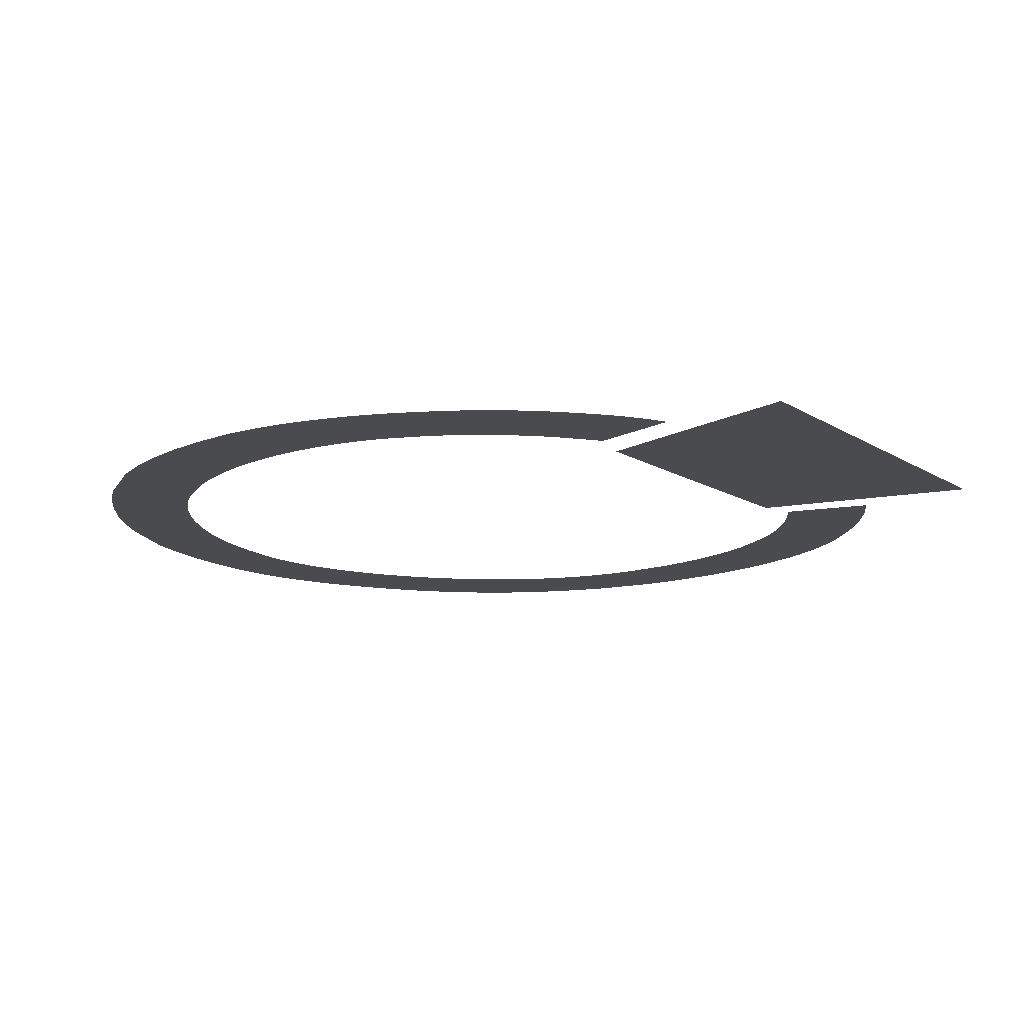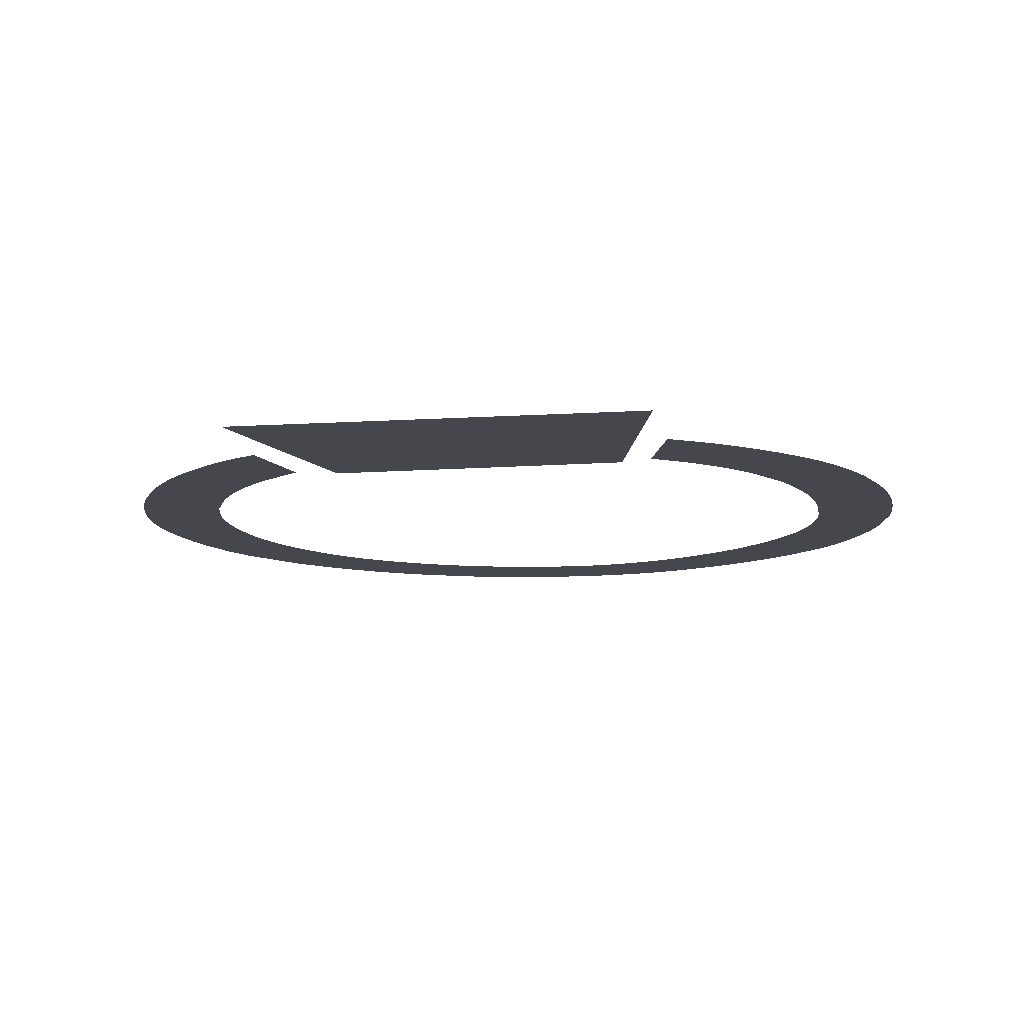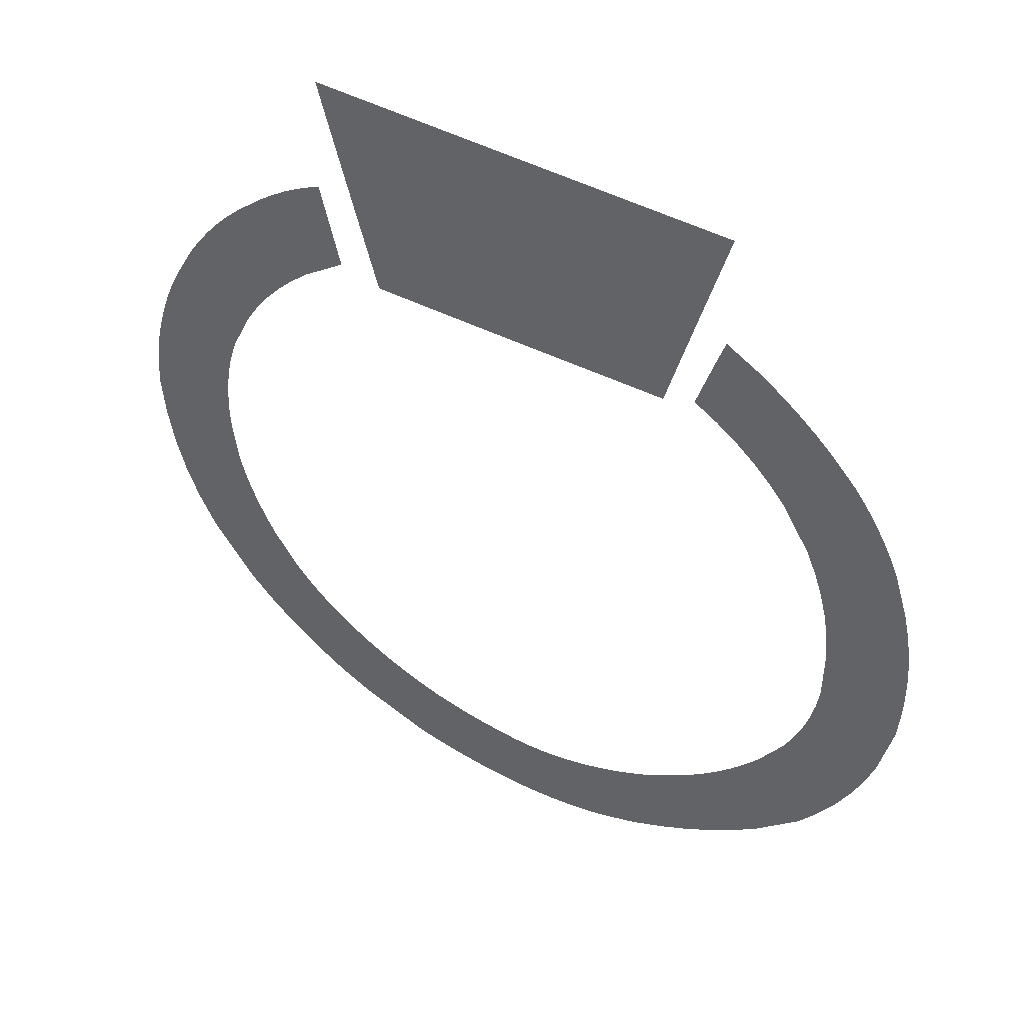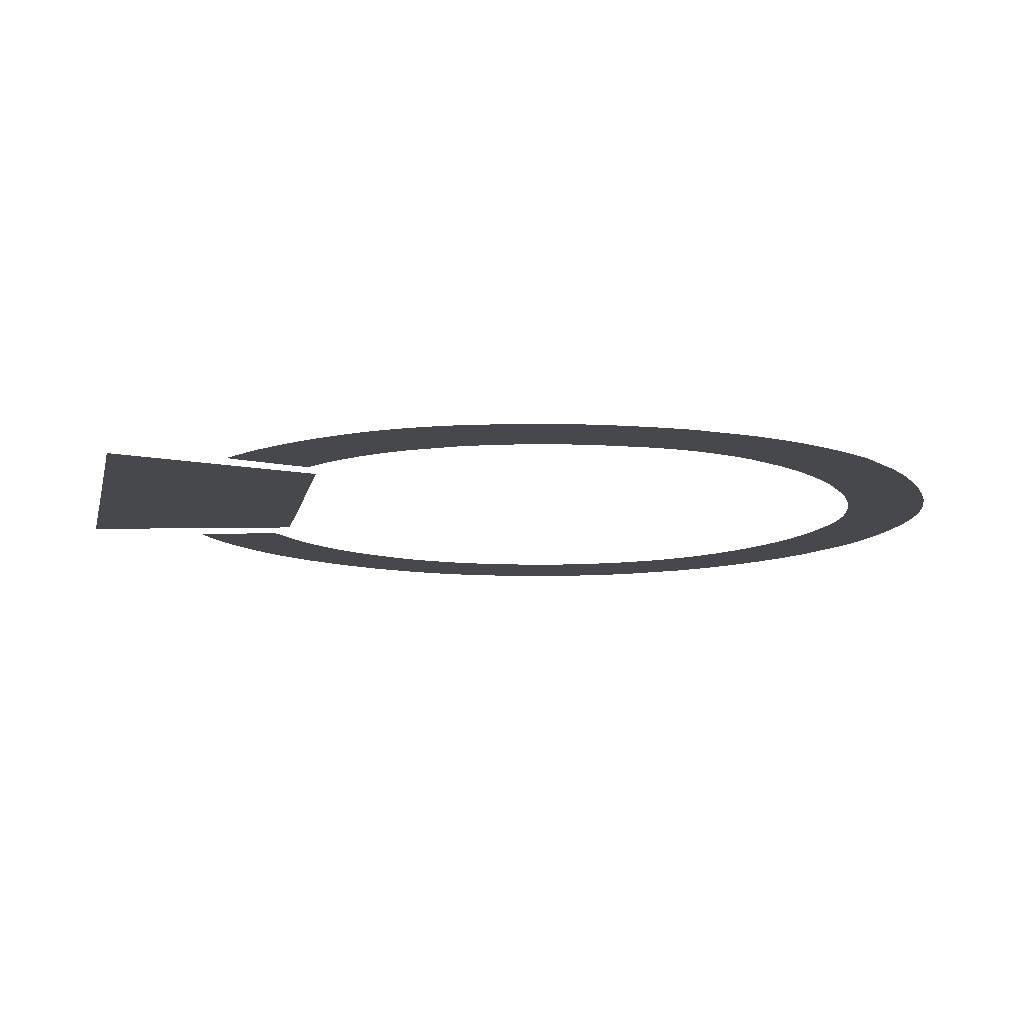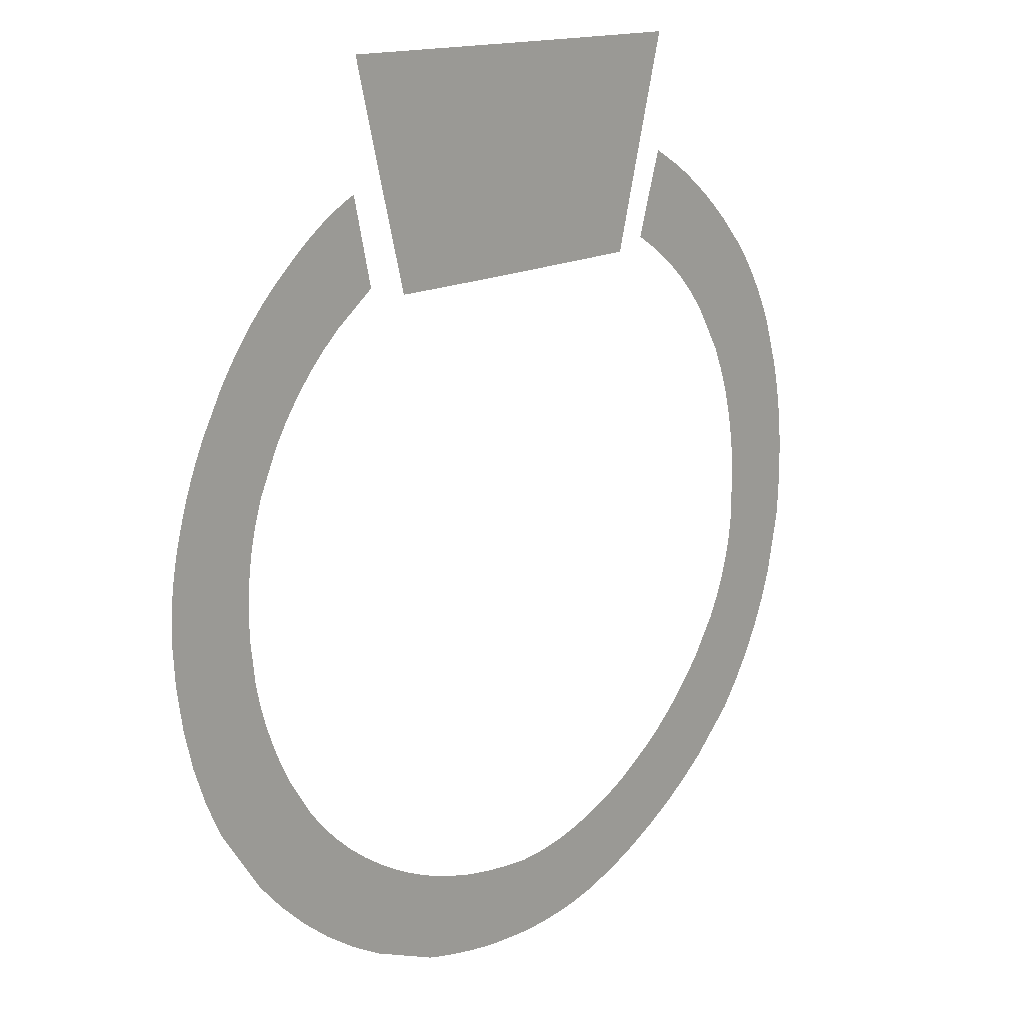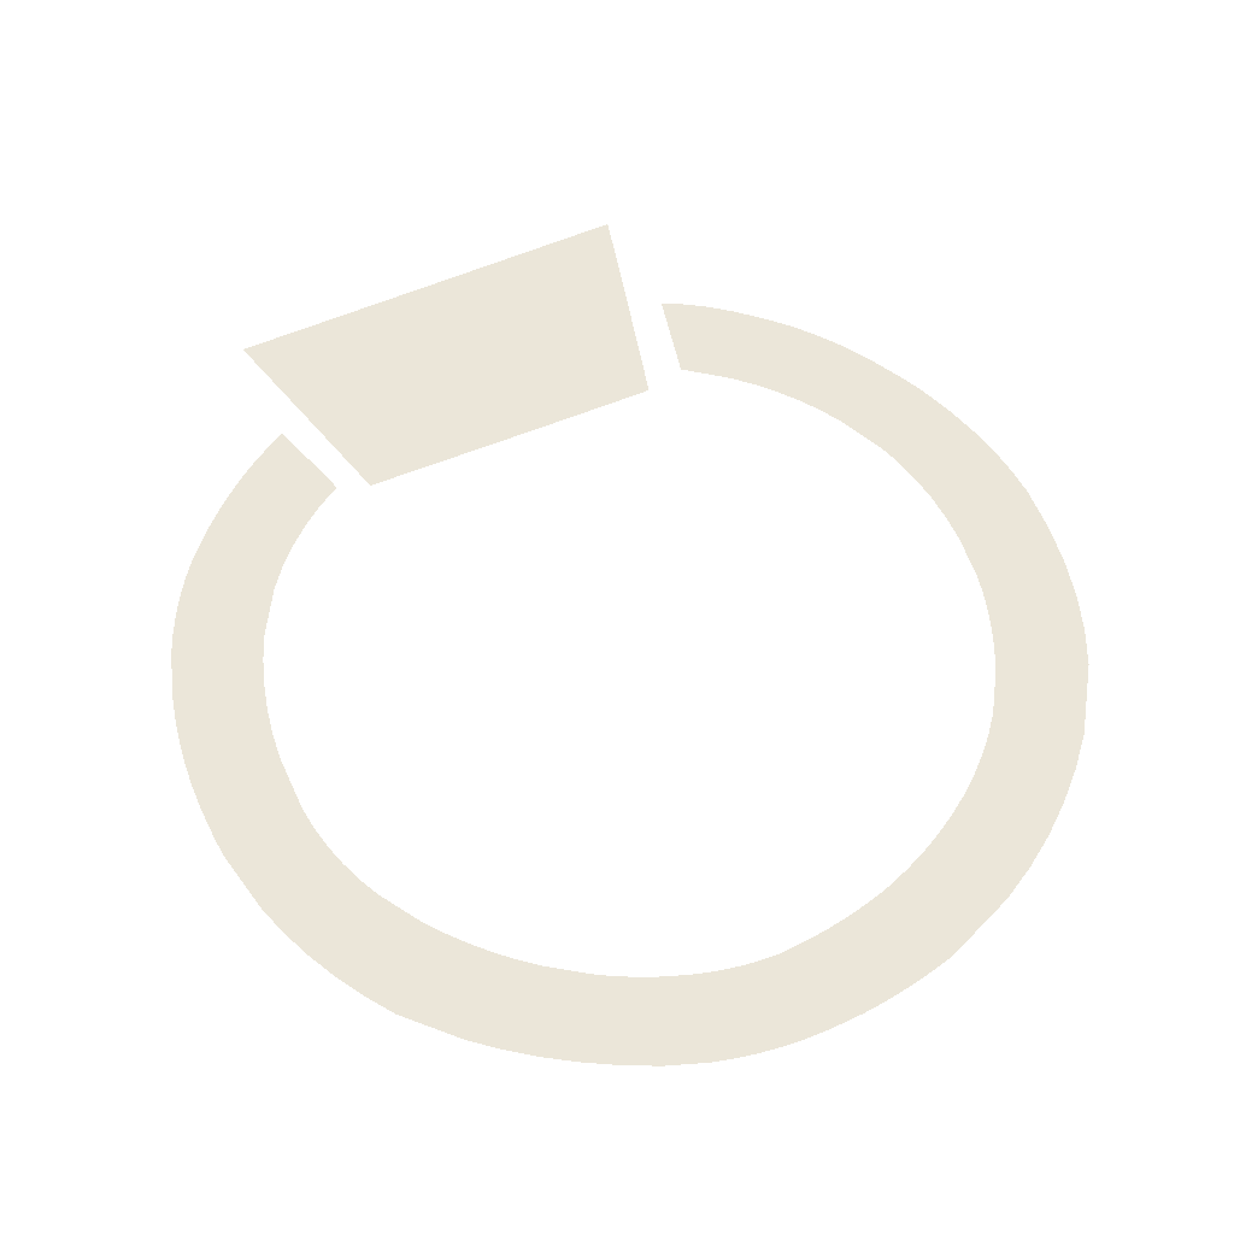
<metadata>
{"format":"obj","ext":"obj","renderer":"f3d","projection":"perspective","resolution":1024,"background":"white","views":[{"elev":-13.9,"azim":126.6,"up":"+Z"},{"elev":-11.0,"azim":-170.1,"up":"+Z"},{"elev":48.8,"azim":-150.7,"up":"+Y"},{"elev":-11.4,"azim":-101.6,"up":"+Z"},{"elev":16.1,"azim":134.4,"up":"+Y"},{"elev":55.5,"azim":-24.3,"up":"+Z"}]}
</metadata>
<code>
v -0.219 0.3524 0
v -0.2158 0.342 0
v -0.2122 0.3303 0
v -0.2083 0.3173 0
v -0.2041 0.303 0
v -0.1947 0.2707 0
v -0.219 0.2551 0
v -0.2415 0.2379 0
v -0.2621 0.219 0
v -0.2809 0.1985 0
v -0.2979 0.1763 0
v -0.3263 0.1269 0
v -0.3373 0.1001 0
v -0.3464 0.07259 0
v -0.3534 0.04429 0
v -0.3584 0.01522 0
v -0.3615 -0.01463 0
v -0.3616 -0.07666 0
v -0.3587 -0.1012 0
v -0.3541 -0.1251 0
v -0.3476 -0.1484 0
v -0.3392 -0.171 0
v -0.3291 -0.1931 0
v -0.3033 -0.2354 0
v -0.2881 -0.2554 0
v -0.2721 -0.2742 0
v -0.2553 -0.2918 0
v -0.2377 -0.3083 0
v -0.2192 -0.3236 0
v -0.1798 -0.3507 0
v -0.1688 -0.3571 0
v -0.1577 -0.3632 0
v -0.1465 -0.3688 0
v -0.135 -0.374 0
v -0.1234 -0.3789 0
v -0.09973 -0.3874 0
v -0.08771 -0.391 0
v -0.07569 -0.3941 0
v -0.06368 -0.3968 0
v -0.05166 -0.3989 0
v -0.03964 -0.4005 0
v -0.0156 -0.4023 0
v 0.002783 -0.4013 0
v 0.02073 -0.3996 0
v 0.03823 -0.3975 0
v 0.05528 -0.3948 0
v 0.0719 -0.3915 0
v 0.1038 -0.3833 0
v 0.1187 -0.3781 0
v 0.1332 -0.3725 0
v 0.1472 -0.3664 0
v 0.1607 -0.3601 0
v 0.1739 -0.3533 0
v 0.1988 -0.3385 0
v 0.2205 -0.3236 0
v 0.2406 -0.3076 0
v 0.2593 -0.2905 0
v 0.2763 -0.2723 0
v 0.2918 -0.253 0
v 0.3182 -0.211 0
v 0.3291 -0.1888 0
v 0.3385 -0.1665 0
v 0.3463 -0.144 0
v 0.3527 -0.1213 0
v 0.3576 -0.09843 0
v 0.363 -0.05224 0
v 0.3635 -0.02322 0
v 0.362 0.004915 0
v 0.3584 0.03216 0
v 0.3528 0.05852 0
v 0.3451 0.084 0
v 0.3236 0.1323 0
v 0.3104 0.155 0
v 0.2957 0.1766 0
v 0.2794 0.1971 0
v 0.2616 0.2165 0
v 0.2422 0.2347 0
v 0.1988 0.268 0
v 0.2009 0.2775 0
v 0.2032 0.2884 0
v 0.2058 0.3005 0
v 0.2087 0.3138 0
v 0.2119 0.3285 0
v 0.2191 0.3616 0
v 0.2325 0.3551 0
v 0.2462 0.3473 0
v 0.2602 0.3382 0
v 0.2745 0.3277 0
v 0.2892 0.3159 0
v 0.3195 0.2883 0
v 0.3347 0.2727 0
v 0.3491 0.2561 0
v 0.3628 0.2385 0
v 0.3758 0.2199 0
v 0.3881 0.2003 0
v 0.4104 0.1581 0
v 0.4161 0.1459 0
v 0.4214 0.1336 0
v 0.4264 0.121 0
v 0.431 0.1082 0
v 0.4354 0.09522 0
v 0.443 0.06852 0
v 0.4463 0.05523 0
v 0.4491 0.04172 0
v 0.4515 0.02798 0
v 0.4534 0.01403 0
v 0.4549 -0.0001523 0
v 0.4566 -0.02917 0
v 0.4536 -0.07647 0
v 0.4471 -0.1214 0
v 0.4369 -0.1641 0
v 0.4231 -0.2044 0
v 0.4058 -0.2424 0
v 0.3602 -0.3114 0
v 0.3329 -0.3422 0
v 0.3036 -0.3703 0
v 0.2724 -0.3957 0
v 0.2393 -0.4184 0
v 0.2042 -0.4384 0
v 0.1282 -0.4701 0
v 0.1075 -0.4752 0
v 0.08713 -0.4795 0
v 0.06716 -0.4829 0
v 0.04759 -0.4857 0
v 0.0284 -0.4876 0
v -0.00882 -0.4891 0
v -0.03219 -0.4885 0
v -0.05501 -0.4867 0
v -0.07727 -0.4837 0
v -0.09898 -0.4794 0
v -0.1201 -0.4739 0
v -0.1608 -0.4593 0
v -0.1947 -0.443 0
v -0.2268 -0.4253 0
v -0.257 -0.406 0
v -0.2853 -0.3853 0
v -0.3117 -0.3631 0
v -0.3589 -0.3141 0
v -0.3786 -0.2854 0
v -0.396 -0.2557 0
v -0.411 -0.2252 0
v -0.4236 -0.1938 0
v -0.4338 -0.1615 0
v -0.4471 -0.0943 0
v -0.4478 -0.08538 0
v -0.4484 -0.07647 0
v -0.4489 -0.06755 0
v -0.4493 -0.05864 0
v -0.4496 -0.04972 0
v -0.4498 -0.03189 0
v -0.4492 -0.006715 0
v -0.4472 0.0184 0
v -0.4441 0.04346 0
v -0.4396 0.06847 0
v -0.4339 0.09342 0
v -0.4186 0.1431 0
v -0.4096 0.1648 0
v -0.3995 0.1855 0
v -0.3885 0.2052 0
v -0.3765 0.224 0
v -0.3635 0.2419 0
v -0.3345 0.2748 0
v -0.3189 0.2902 0
v -0.3031 0.3046 0
v -0.2872 0.318 0
v -0.2711 0.3304 0
v -0.2549 0.3418 0
v -0.2218 0.3616 0
v -0.219 0.3524 0
v 0.2137 0.4932 0
v 0.2079 0.4688 0
v 0.2012 0.4412 0
v 0.1937 0.4104 0
v 0.1853 0.3765 0
v 0.1762 0.3394 0
v 0.1554 0.2558 0
v 0.123 0.2558 0
v 0.08624 0.256 0
v 0.04521 0.2563 0
v -0.0001523 0.2567 0
v -0.04983 0.2572 0
v -0.1621 0.2585 0
v -0.168 0.2818 0
v -0.1747 0.3082 0
v -0.1822 0.3378 0
v -0.1905 0.3706 0
v -0.1997 0.4065 0
v -0.2205 0.4878 0
v -0.1761 0.4882 0
v -0.1258 0.4888 0
v -0.06963 0.4894 0
v -0.007601 0.4902 0
v 0.0603 0.4911 0
v 0.2137 0.4932 0
f 188 187 189
f 186 189 187
f 185 189 186
f 184 189 185
f 190 189 184
f 183 190 184
f 182 190 183
f 181 190 182
f 191 190 181
f 192 191 181
f 180 192 181
f 193 192 180
f 179 193 180
f 178 193 179
f 170 193 178
f 177 170 178
f 176 170 177
f 175 170 176
f 174 170 175
f 173 170 174
f 172 170 173
f 171 170 172
f 18 17 161
f 162 161 17
f 16 162 17
f 15 162 16
f 14 162 15
f 13 162 14
f 12 162 13
f 163 162 12
f 11 163 12
f 164 163 11
f 165 164 11
f 10 165 11
f 166 165 10
f 9 166 10
f 167 166 9
f 8 167 9
f 168 167 8
f 7 168 8
f 1 168 7
f 6 1 7
f 2 1 6
f 3 2 6
f 4 3 6
f 5 4 6
f 78 77 79
f 80 79 77
f 81 80 77
f 82 81 77
f 83 82 77
f 84 83 77
f 85 84 77
f 86 85 77
f 76 86 77
f 87 86 76
f 88 87 76
f 75 88 76
f 89 88 75
f 74 89 75
f 90 89 74
f 73 90 74
f 72 90 73
f 91 90 72
f 71 91 72
f 92 91 71
f 70 92 71
f 93 92 70
f 69 93 70
f 68 93 69
f 67 93 68
f 94 93 67
f 150 149 151
f 148 151 149
f 147 151 148
f 152 151 147
f 146 152 147
f 145 152 146
f 144 152 145
f 153 152 144
f 143 153 144
f 154 153 143
f 155 154 143
f 156 155 143
f 142 156 143
f 141 156 142
f 157 156 141
f 140 157 141
f 158 157 140
f 159 158 140
f 139 159 140
f 160 159 139
f 138 160 139
f 18 160 138
f 161 160 18
f 19 18 138
f 137 19 138
f 20 19 137
f 21 20 137
f 22 21 137
f 23 22 137
f 24 23 137
f 136 24 137
f 25 24 136
f 26 25 136
f 135 26 136
f 27 26 135
f 134 27 135
f 28 27 134
f 29 28 134
f 133 29 134
f 30 29 133
f 132 30 133
f 31 30 132
f 32 31 132
f 131 32 132
f 33 32 131
f 34 33 131
f 35 34 131
f 36 35 131
f 130 36 131
f 37 36 130
f 129 37 130
f 38 37 129
f 128 38 129
f 39 38 128
f 40 39 128
f 127 40 128
f 41 40 127
f 42 41 127
f 126 42 127
f 43 42 126
f 125 43 126
f 44 43 125
f 45 44 125
f 124 45 125
f 46 45 124
f 123 46 124
f 47 46 123
f 122 47 123
f 48 47 122
f 121 48 122
f 49 48 121
f 120 49 121
f 50 49 120
f 119 50 120
f 51 50 119
f 52 51 119
f 53 52 119
f 54 53 119
f 55 54 119
f 118 55 119
f 56 55 118
f 117 56 118
f 57 56 117
f 58 57 117
f 116 58 117
f 59 58 116
f 60 59 116
f 115 60 116
f 61 60 115
f 62 61 115
f 114 62 115
f 63 62 114
f 64 63 114
f 65 64 114
f 66 65 114
f 113 66 114
f 67 66 113
f 94 67 113
f 95 94 113
f 96 95 113
f 112 96 113
f 97 96 112
f 98 97 112
f 99 98 112
f 111 99 112
f 100 99 111
f 101 100 111
f 102 101 111
f 110 102 111
f 103 102 110
f 104 103 110
f 109 104 110
f 105 104 109
f 106 105 109
f 107 106 109
f 108 107 109

</code>
